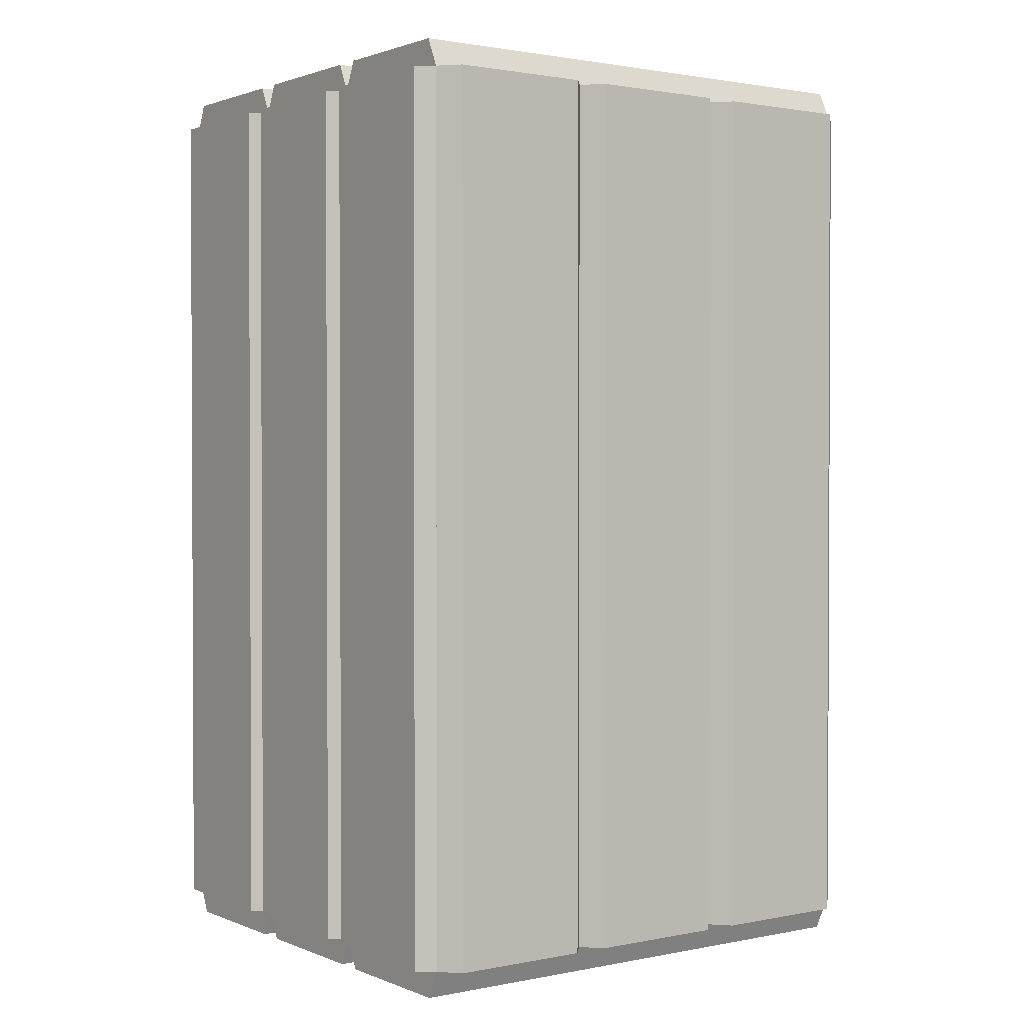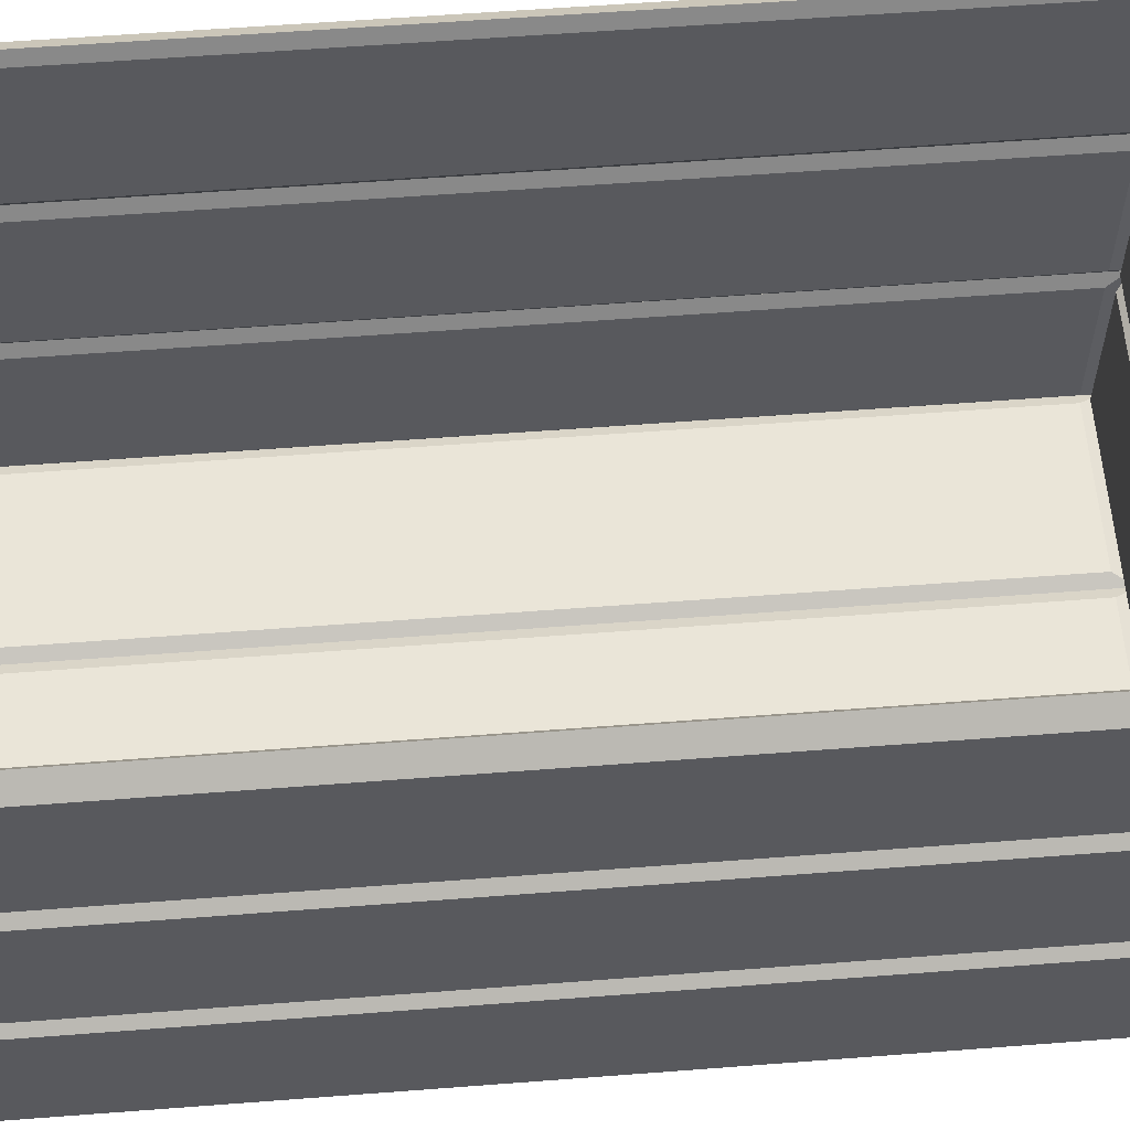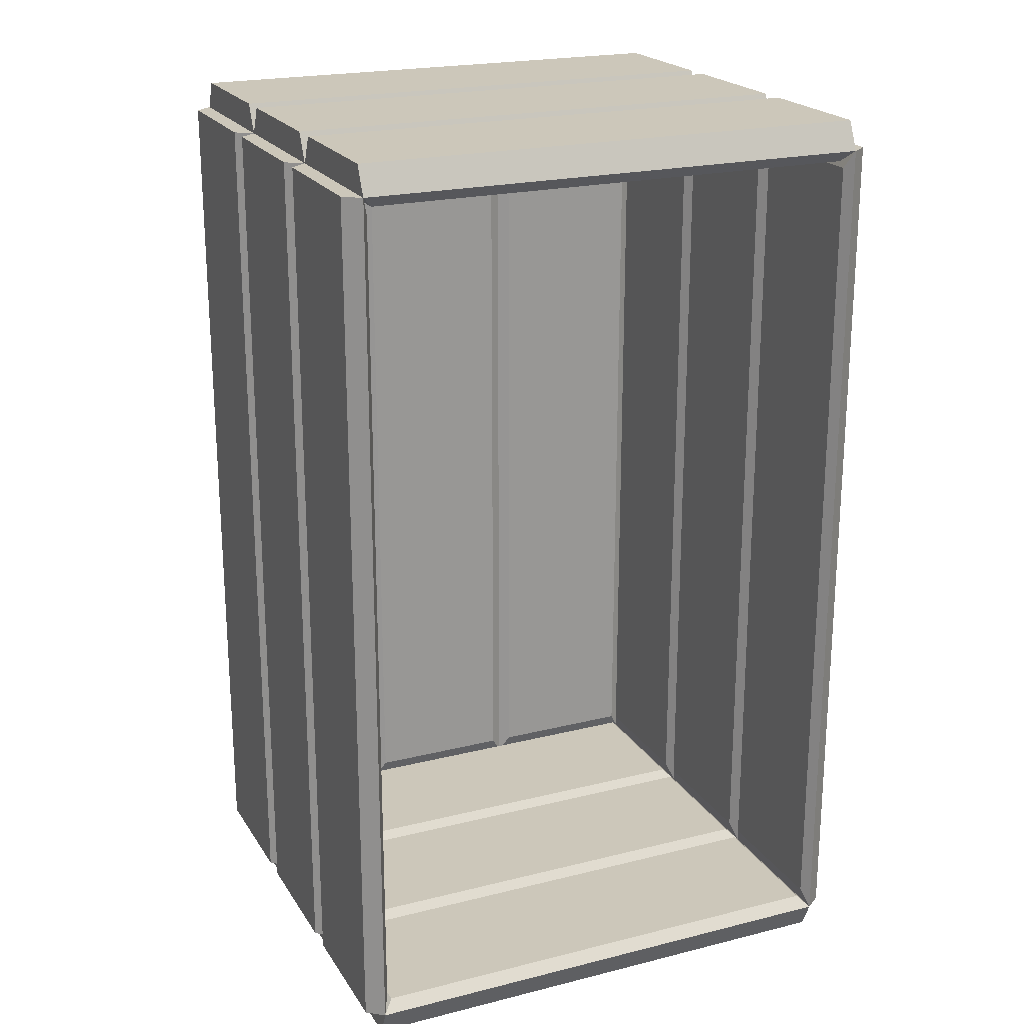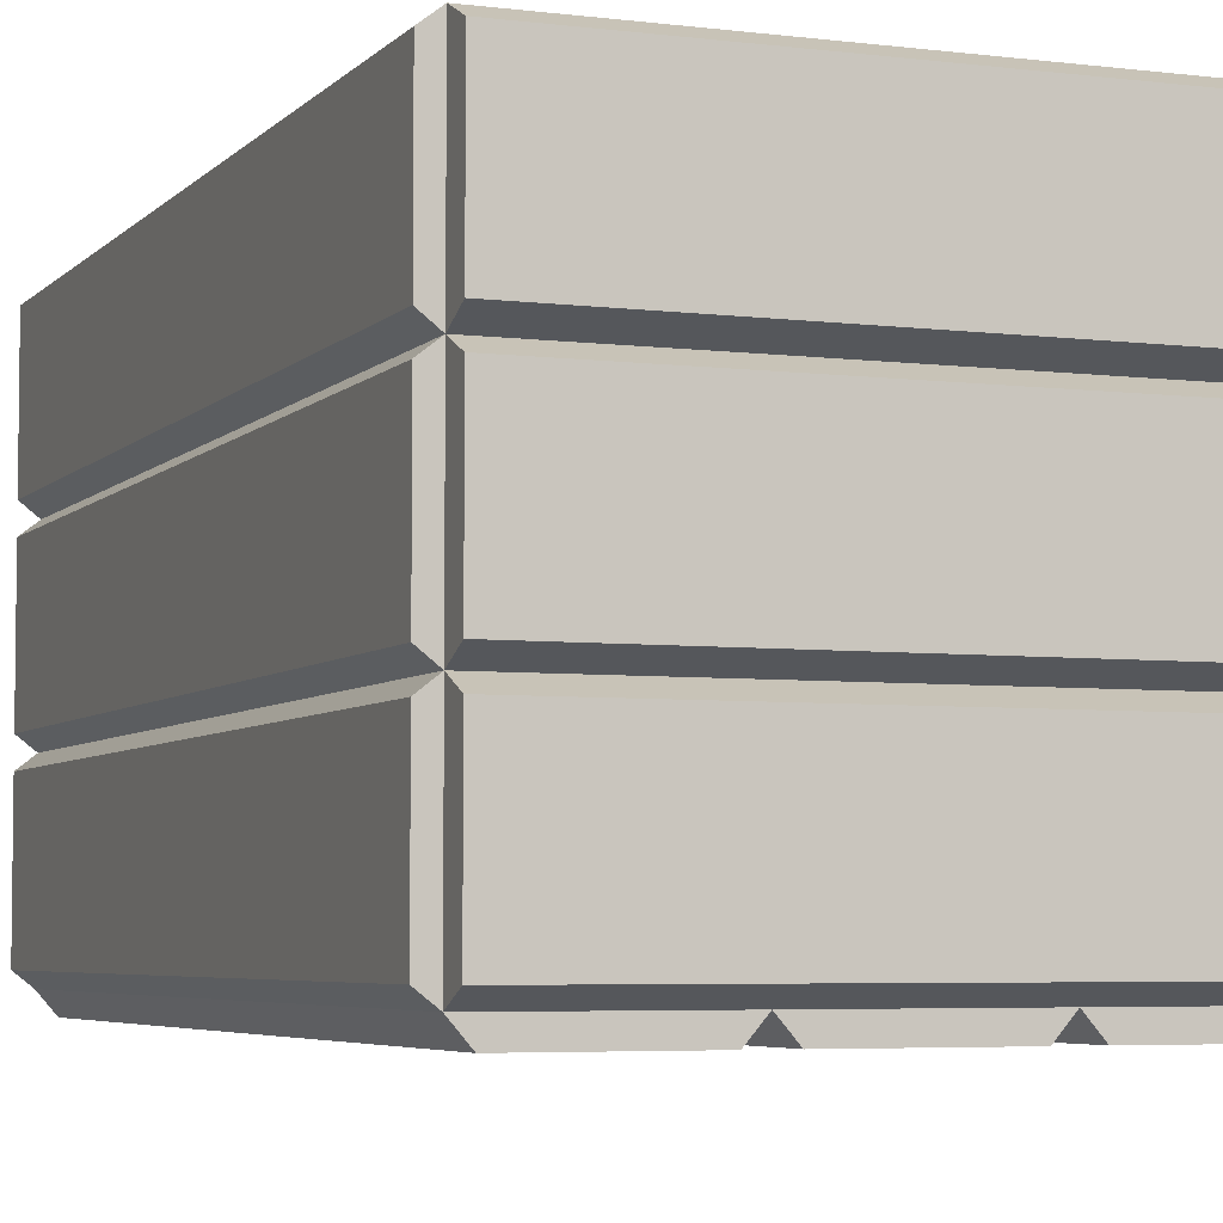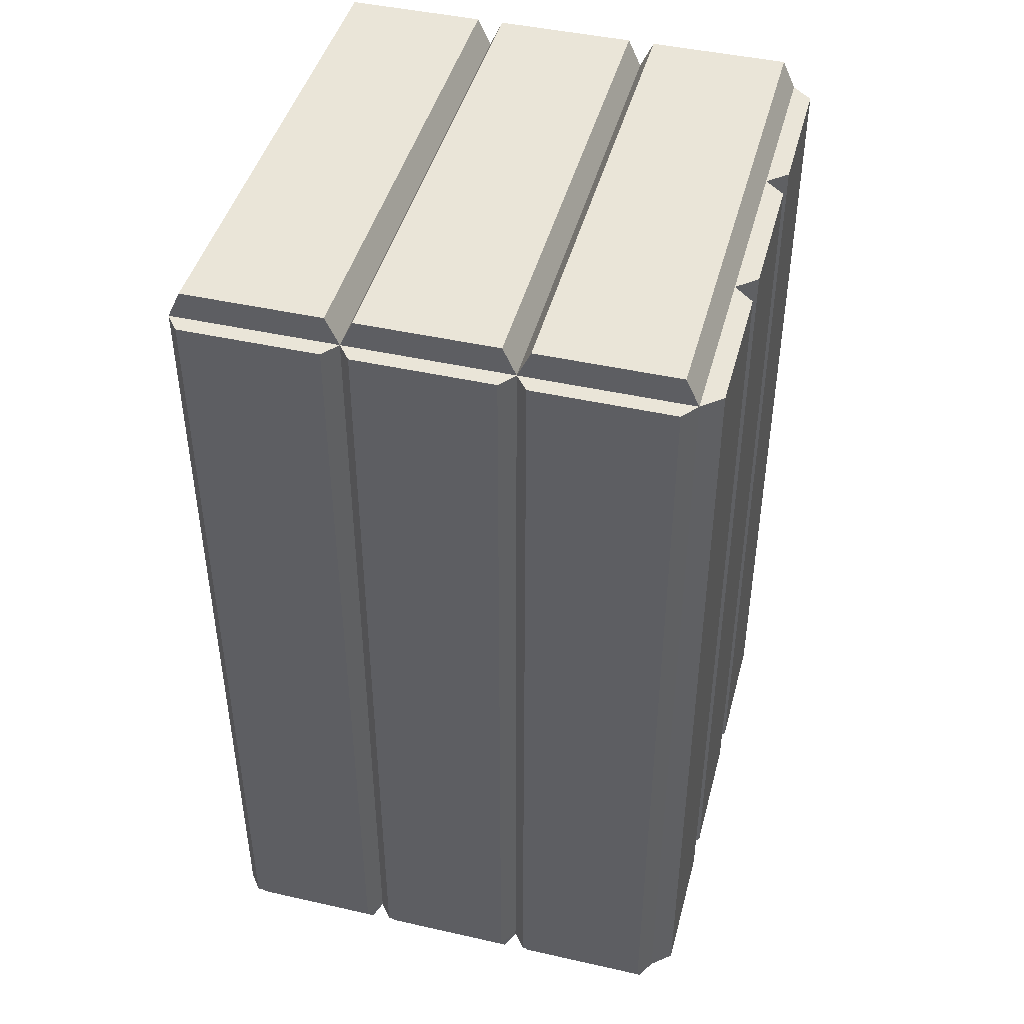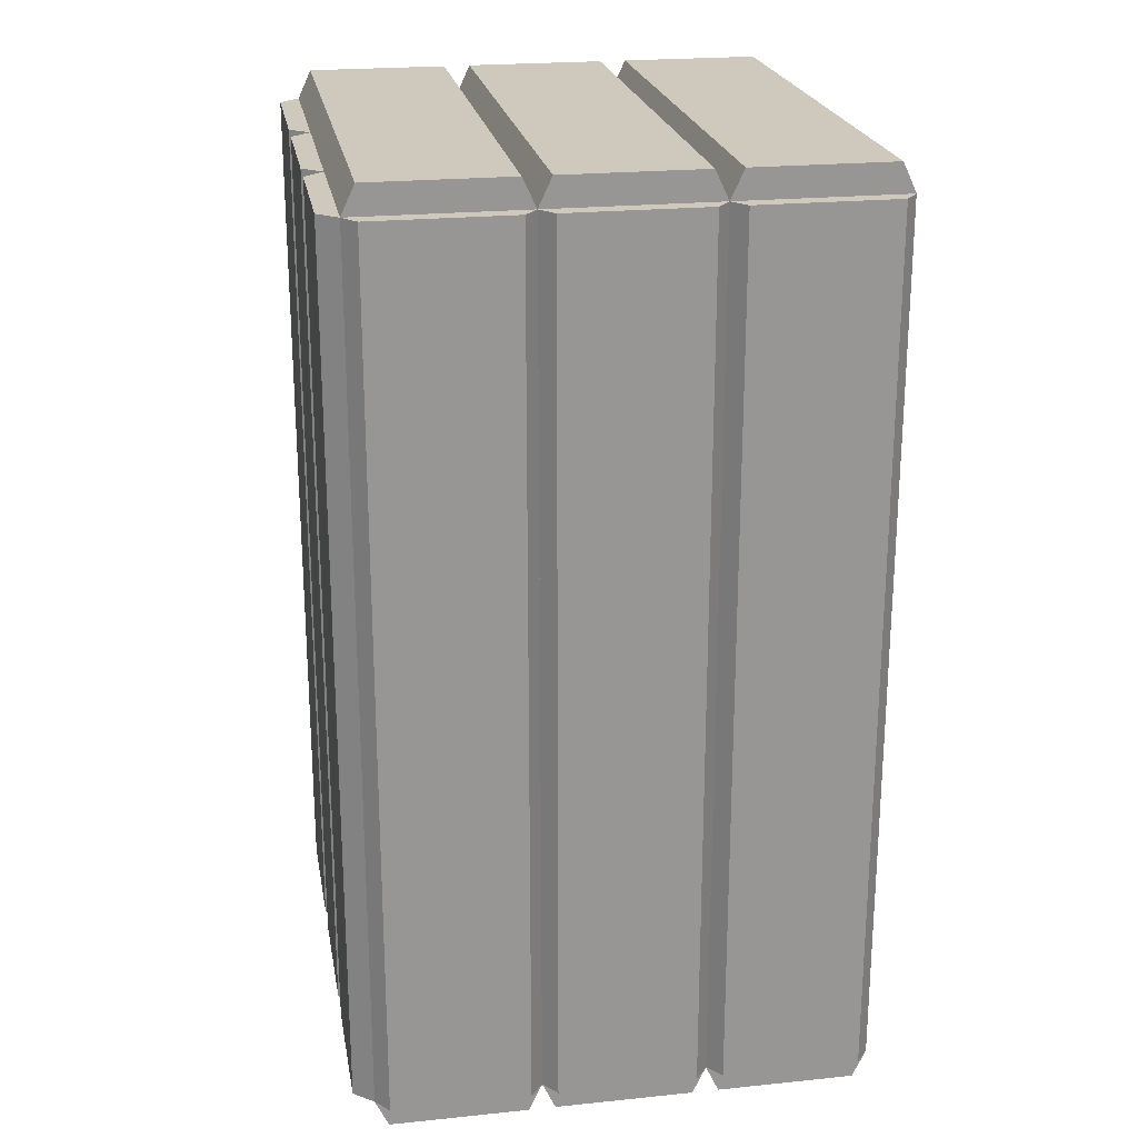
<metadata>
{"format":"obj","ext":"obj","renderer":"f3d","projection":"perspective","resolution":1024,"background":"white","views":[{"elev":1.5,"azim":-35.7,"up":"+Z"},{"elev":59.5,"azim":85.5,"up":"+Y"},{"elev":21.4,"azim":156.1,"up":"+Z"},{"elev":-5.0,"azim":158.4,"up":"+Y"},{"elev":44.6,"azim":-75.3,"up":"+Z"},{"elev":22.5,"azim":80.0,"up":"+Z"}]}
</metadata>
<code>
o Asset_3_box_low
v -0.2828 0.07617 1.208
v -0.2828 0.07617 -1.208
v 0.7196 0.08839 1.229
v 0.7325 0.5649 -1.208
v 0.7325 0.9802 -1.208
v -0.7196 0.9802 1.229
v -0.7196 0.5649 1.229
v -0.7196 0.08839 1.229
v -0.7325 0.08839 1.208
v -0.7325 1.457 1.208
v -0.7325 0.08839 -1.208
v -0.7325 1.457 -1.208
v 0.7325 0.08839 1.208
v 0.7325 1.457 1.208
v 0.7325 0.08839 -1.208
v 0.7325 1.457 -1.208
v -0.7325 0.5037 1.208
v -0.7325 1.041 1.208
v -0.7325 1.041 -1.208
v -0.7325 0.5037 -1.208
v 0.7325 1.041 -1.208
v 0.7325 0.5037 -1.208
v 0.7325 1.041 1.208
v 0.7325 0.5037 1.208
v -0.7196 0.9802 -1.229
v -0.7196 0.5649 -1.229
v 0.7196 0.9802 -1.229
v 0.7196 0.5649 -1.229
v -0.7196 1.457 -1.229
v 0.7196 1.457 -1.229
v -0.7196 1.041 -1.229
v 0.7196 1.041 -1.229
v -0.7196 0.08839 -1.229
v 0.7196 0.08839 -1.229
v -0.7196 0.5037 -1.229
v 0.7196 0.5037 -1.229
v -0.7325 0.5649 1.208
v -0.7325 0.9802 1.208
v -0.7325 0.9802 -1.208
v -0.7325 0.5649 -1.208
v 0.7325 0.9802 1.208
v 0.7325 0.5649 1.208
v 0.7196 0.9802 1.229
v 0.7196 0.5649 1.229
v -0.7196 1.457 1.229
v 0.7196 1.457 1.229
v -0.7196 1.041 1.229
v 0.7196 1.041 1.229
v -0.7196 0.5037 1.229
v 0.7196 0.5037 1.229
v 0.2828 0.07617 1.208
v 0.2828 0.07617 -1.208
v -0.7196 0.07617 -1.208
v 0.7196 0.07617 -1.208
v 0.7196 0.07617 1.208
v -0.7196 0.07617 1.208
v 0.2184 0.07617 1.208
v -0.2184 0.07617 1.208
v -0.2184 0.07617 -1.208
v 0.2184 0.07617 -1.208
v -0.7518 0.09598 1.344
v -0.7518 0.4961 1.344
v -0.8008 0.5725 1.262
v -0.8008 0.5725 -1.262
v -0.8008 0.9726 -1.262
v 0.7026 0.000533 1.262
v 0.7026 0.000533 -1.262
v -0.2998 0.000533 -1.262
v -0.2998 0.000533 1.262
v 0.7518 1.449 1.344
v -0.7518 1.449 1.344
v 0.7518 0.4961 -1.344
v 0.7518 0.09598 -1.344
v 0.8008 0.5725 -1.262
v 0.8008 0.5725 1.262
v -0.7518 0.09598 -1.344
v 0.7518 0.5725 1.344
v -0.7518 0.5725 1.344
v 0.7518 0.09598 1.344
v -0.7518 1.049 1.344
v 0.7518 0.4961 1.344
v 0.7518 0.9726 1.344
v -0.7518 0.9726 1.344
v -0.8008 0.9726 1.262
v -0.7518 0.4961 -1.344
v 0.8008 0.9726 1.262
v 0.8008 0.9726 -1.262
v -0.8008 0.09598 -1.262
v -0.8008 0.09598 1.262
v -0.8008 1.049 1.262
v -0.8008 1.449 1.262
v -0.8008 1.449 -1.262
v -0.8008 0.4961 -1.262
v 0.8008 0.4961 -1.262
v 0.8008 0.09598 -1.262
v 0.8008 0.09598 1.262
v 0.8008 1.449 -1.262
v 0.8008 1.449 1.262
v 0.8008 0.4961 1.262
v -0.8008 0.4961 1.262
v -0.8008 1.049 -1.262
v 0.8008 1.049 -1.262
v 0.8008 1.049 1.262
v -0.7518 0.9726 -1.344
v -0.7518 0.5725 -1.344
v 0.7518 0.9726 -1.344
v 0.7518 0.5725 -1.344
v -0.7518 1.449 -1.344
v 0.7518 1.449 -1.344
v -0.7518 1.049 -1.344
v 0.7518 1.049 -1.344
v 0.7518 1.049 1.344
v -0.7026 0.000533 1.262
v 0.2998 0.000533 -1.262
v 0.2998 0.000533 1.262
v -0.7026 0.000533 -1.262
v -0.2014 0.000533 -1.262
v -0.2014 0.000533 1.262
v 0.2014 0.000533 -1.262
v 0.2014 0.000533 1.262
v -0.7518 0.05779 1.262
v -0.7518 0.5343 1.262
v -0.7518 0.5343 1.262
v -0.7518 0.5343 -1.262
v -0.7518 1.011 -1.262
v 0.7518 0.05779 1.262
v 0.7518 0.05779 -1.262
v -0.2506 0.05779 -1.262
v -0.2506 0.05779 1.262
v 0.7518 1.487 1.262
v -0.7518 1.487 1.262
v 0.7518 0.5343 -1.262
v 0.7518 0.05779 -1.262
v 0.7518 0.5343 -1.262
v 0.7518 0.5343 1.262
v -0.7518 0.05779 -1.262
v 0.7518 0.5343 1.262
v -0.7518 0.5343 1.262
v 0.7518 0.05779 1.262
v -0.7518 1.011 1.262
v 0.7518 0.5343 1.262
v 0.7518 1.011 1.262
v -0.7518 1.011 1.262
v -0.7518 1.011 1.262
v -0.7518 0.5343 -1.262
v 0.7518 1.011 1.262
v 0.7518 1.011 -1.262
v -0.7518 0.05779 -1.262
v -0.7518 0.05779 1.262
v -0.7518 1.011 1.262
v -0.7518 1.487 1.262
v -0.7518 1.487 -1.262
v -0.7518 0.5343 -1.262
v 0.7518 0.5343 -1.262
v 0.7518 0.05779 -1.262
v 0.7518 0.05779 1.262
v 0.7518 1.487 -1.262
v 0.7518 1.487 1.262
v 0.7518 0.5343 1.262
v -0.7518 0.5343 1.262
v -0.7518 1.011 -1.262
v 0.7518 1.011 -1.262
v 0.7518 1.011 1.262
v -0.7518 1.011 -1.262
v -0.7518 0.5343 -1.262
v 0.7518 1.011 -1.262
v 0.7518 0.5343 -1.262
v -0.7518 1.487 -1.262
v 0.7518 1.487 -1.262
v -0.7518 1.011 -1.262
v 0.7518 1.011 -1.262
v 0.7518 1.011 1.262
v -0.7518 0.05779 1.262
v 0.2506 0.05779 -1.262
v 0.2506 0.05779 1.262
v -0.7518 0.05779 -1.262
v -0.2506 0.05779 -1.262
v -0.2506 0.05779 1.262
v 0.2506 0.05779 -1.262
v 0.2506 0.05779 1.262
f 33 34 36 35
f 3 8 49 50
f 59 58 57 60
f 48 47 45 46
f 44 7 6 43
f 37 40 39 38
f 31 32 30 29
f 26 28 27 25
f 4 42 41 5
f 18 19 12 10
f 21 23 14 16
f 15 13 24 22
f 9 11 20 17
f 52 51 55 54
f 53 56 1 2
f 76 85 72 73
f 79 81 62 61
f 117 119 120 118
f 112 70 71 80
f 77 82 83 78
f 63 84 65 64
f 110 108 109 111
f 105 104 106 107
f 74 87 86 75
f 90 91 92 101
f 102 97 98 103
f 95 94 99 96
f 89 100 93 88
f 114 67 66 115
f 116 68 69 113
f 129 173 113 69
f 156 155 95 96
f 174 127 67 114
f 157 158 98 97
f 175 174 114 115
f 159 156 96 99
f 122 121 61 62
f 173 176 116 113
f 149 160 100 89
f 124 123 63 64
f 126 175 115 66
f 152 161 101 92
f 125 124 64 65
f 178 177 117 118
f 162 157 97 102
f 127 126 66 67
f 179 180 120 119
f 158 163 103 98
f 128 129 69 68
f 177 179 119 117
f 154 159 99 94
f 130 131 71 70
f 180 178 118 120
f 163 162 102 103
f 132 133 73 72
f 176 128 68 116
f 160 153 93 100
f 135 134 74 75
f 161 150 90 101
f 133 136 76 73
f 165 164 104 105
f 138 137 77 78
f 166 167 107 106
f 121 139 79 61
f 167 165 105 107
f 131 140 80 71
f 164 166 106 104
f 139 141 81 79
f 168 169 109 108
f 137 142 82 77
f 170 168 108 110
f 143 138 78 83
f 169 171 111 109
f 123 144 84 63
f 171 170 110 111
f 136 145 85 76
f 145 132 72 85
f 146 135 75 86
f 144 125 65 84
f 134 147 87 74
f 147 146 86 87
f 148 149 89 88
f 142 143 83 82
f 150 151 91 90
f 172 130 70 112
f 151 152 92 91
f 140 172 112 80
f 153 148 88 93
f 141 122 62 81
f 155 154 94 95
f 49 8 121 122
f 40 37 123 124
f 39 40 124 125
f 54 55 126 127
f 2 1 129 128
f 46 45 131 130
f 36 34 133 132
f 42 4 134 135
f 34 33 136 133
f 7 44 137 138
f 8 3 139 121
f 45 47 140 131
f 3 50 141 139
f 44 43 142 137
f 6 7 138 143
f 37 38 144 123
f 33 35 145 136
f 41 42 135 146
f 4 5 147 134
f 11 9 149 148
f 18 10 151 150
f 10 12 152 151
f 20 11 148 153
f 15 22 154 155
f 13 15 155 156
f 16 14 158 157
f 24 13 156 159
f 9 17 160 149
f 12 19 161 152
f 21 16 157 162
f 14 23 163 158
f 22 24 159 154
f 23 21 162 163
f 17 20 153 160
f 19 18 150 161
f 26 25 164 165
f 27 28 167 166
f 28 26 165 167
f 25 27 166 164
f 29 30 169 168
f 31 29 168 170
f 30 32 171 169
f 32 31 170 171
f 35 36 132 145
f 38 39 125 144
f 5 41 146 147
f 43 6 143 142
f 48 46 130 172
f 47 48 172 140
f 50 49 122 141
f 1 56 173 129
f 52 54 127 174
f 51 52 174 175
f 56 53 176 173
f 55 51 175 126
f 58 59 177 178
f 60 57 180 179
f 59 60 179 177
f 57 58 178 180
f 53 2 128 176

</code>
